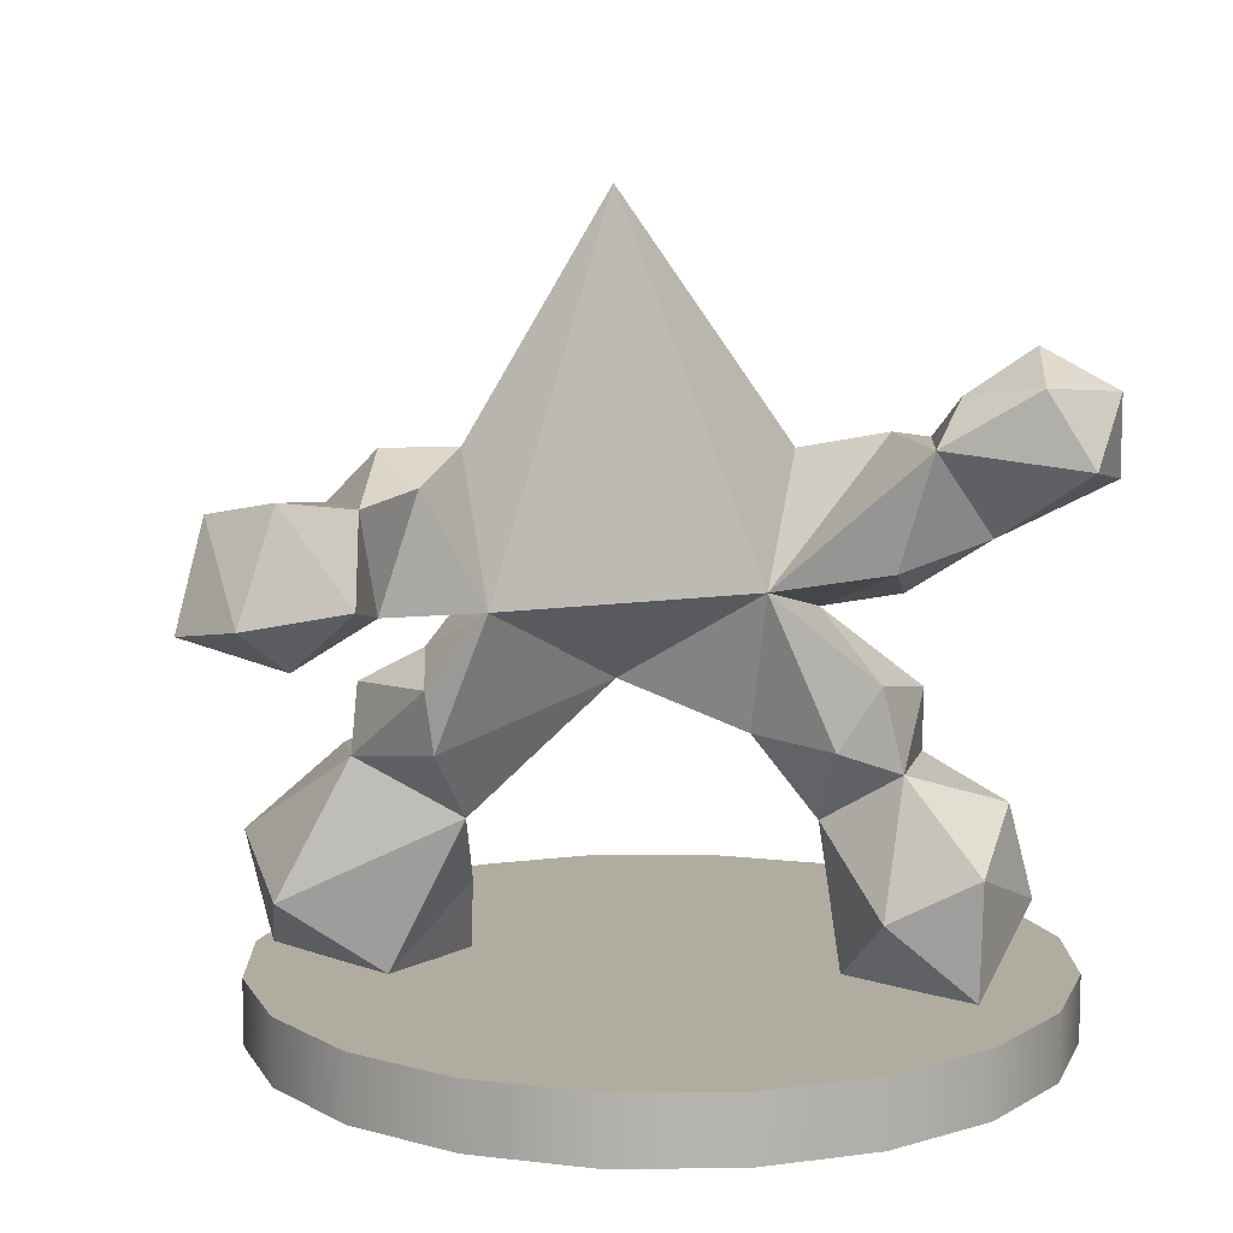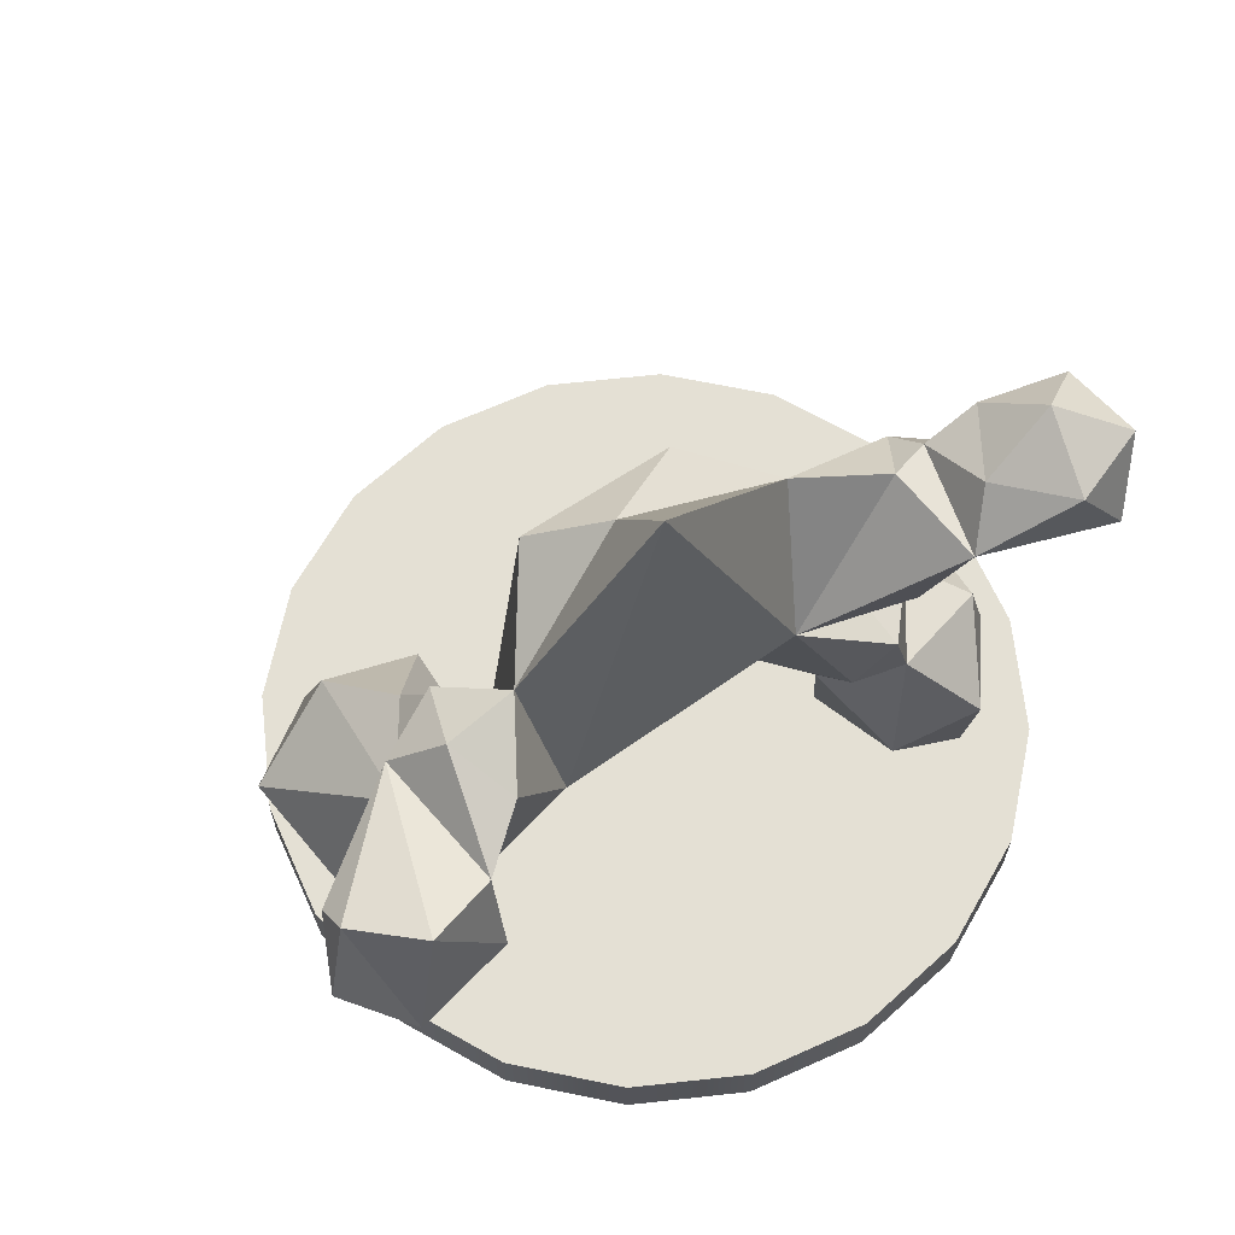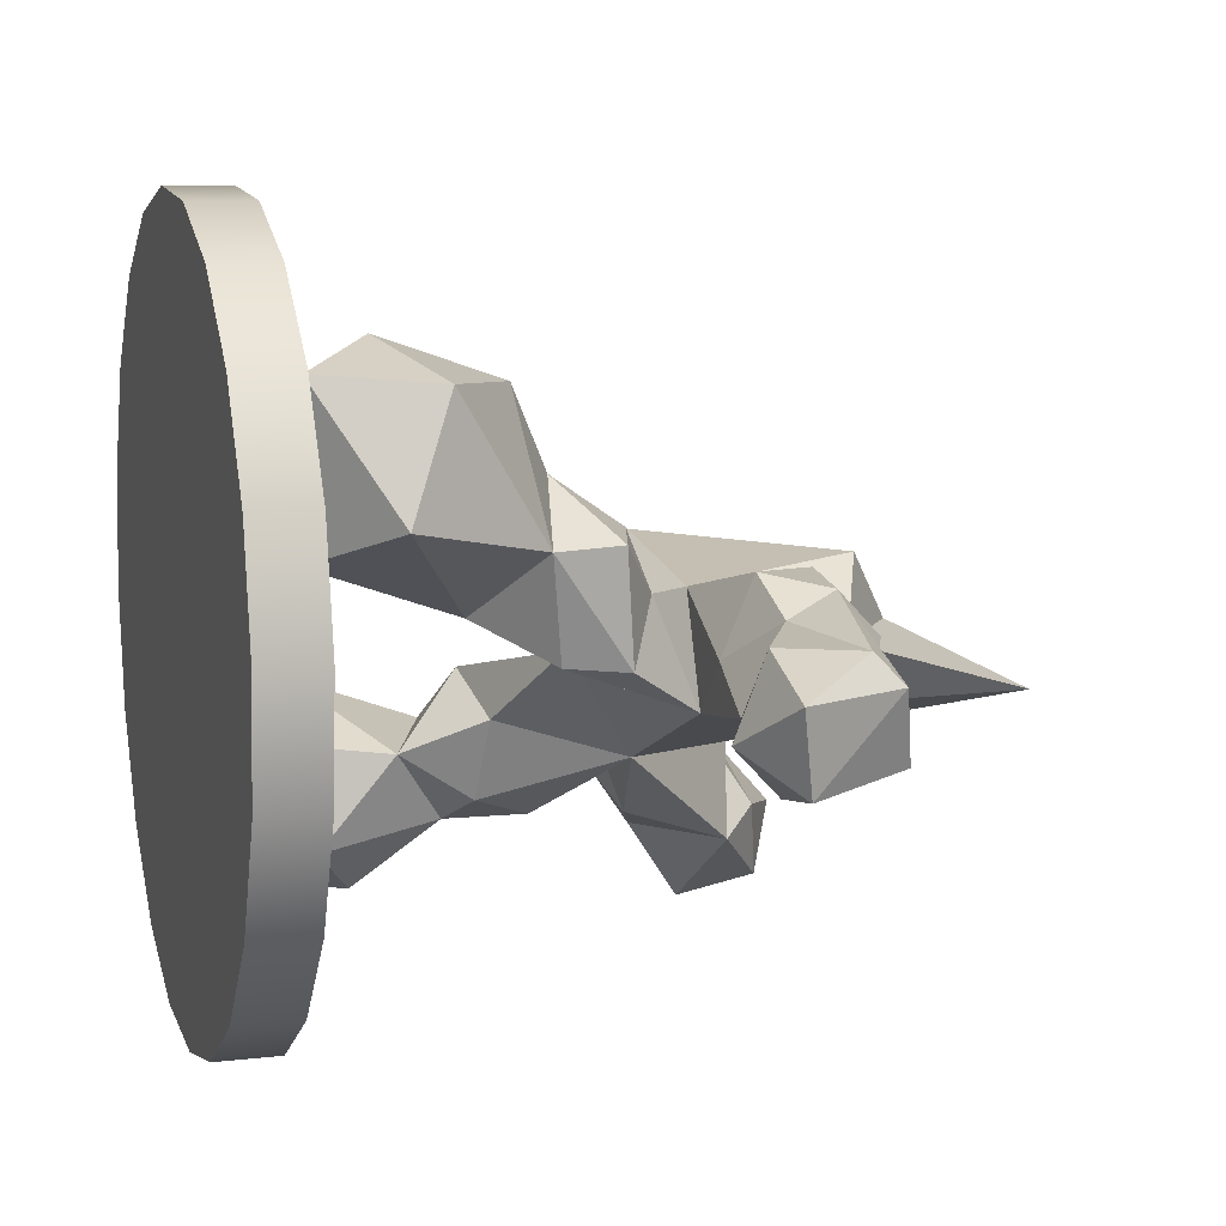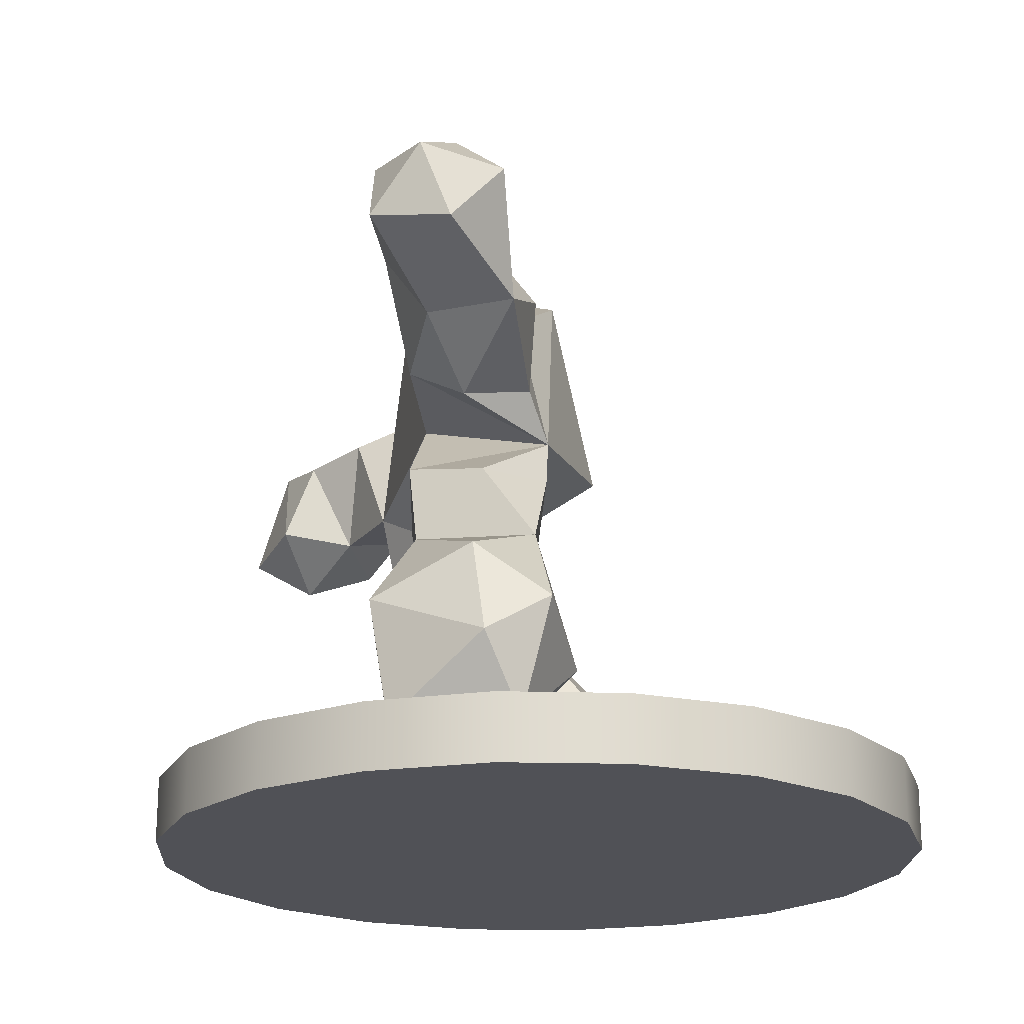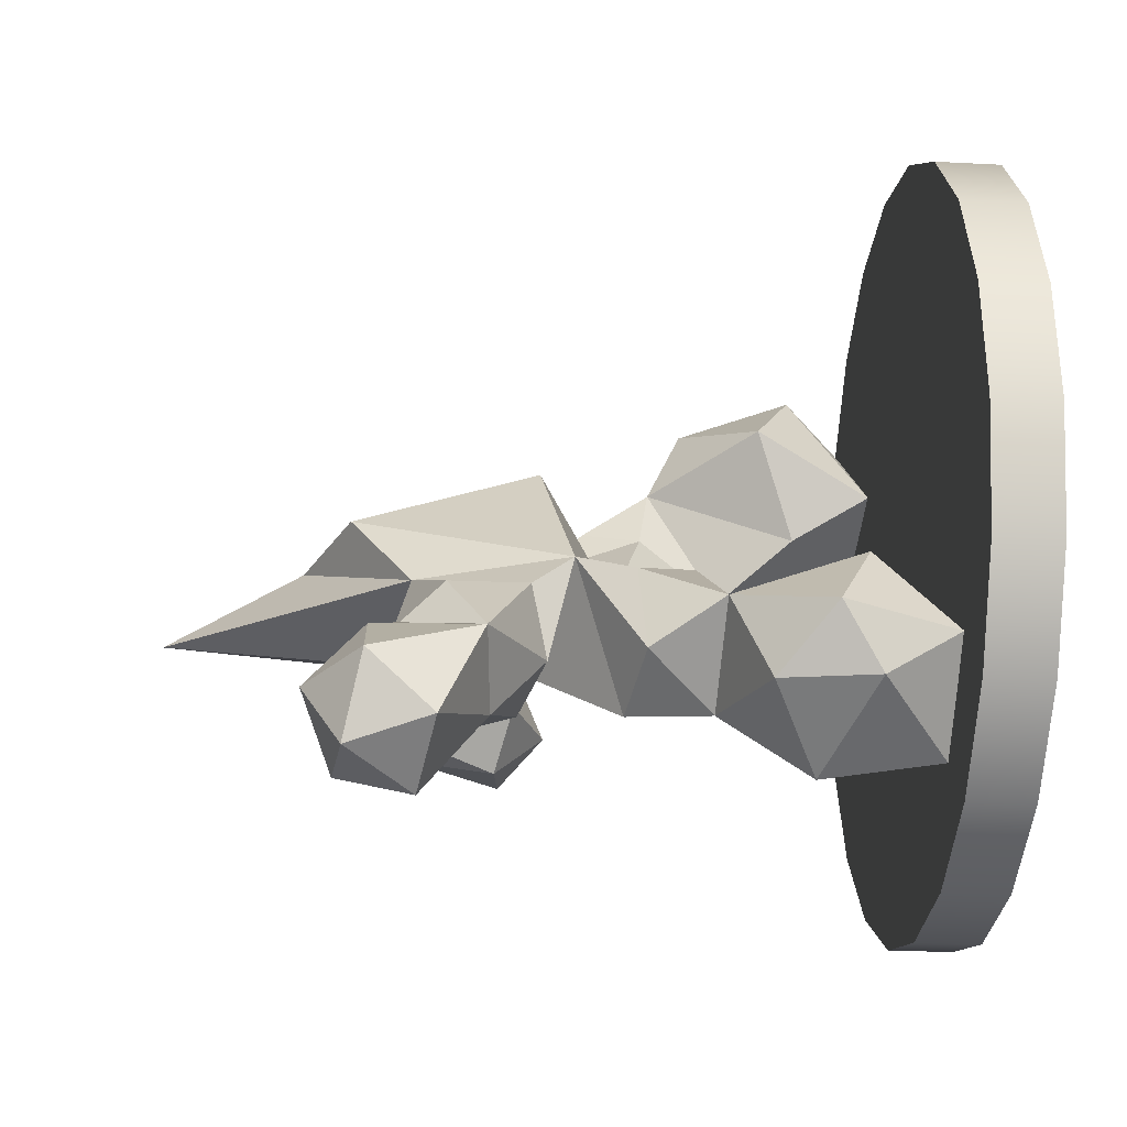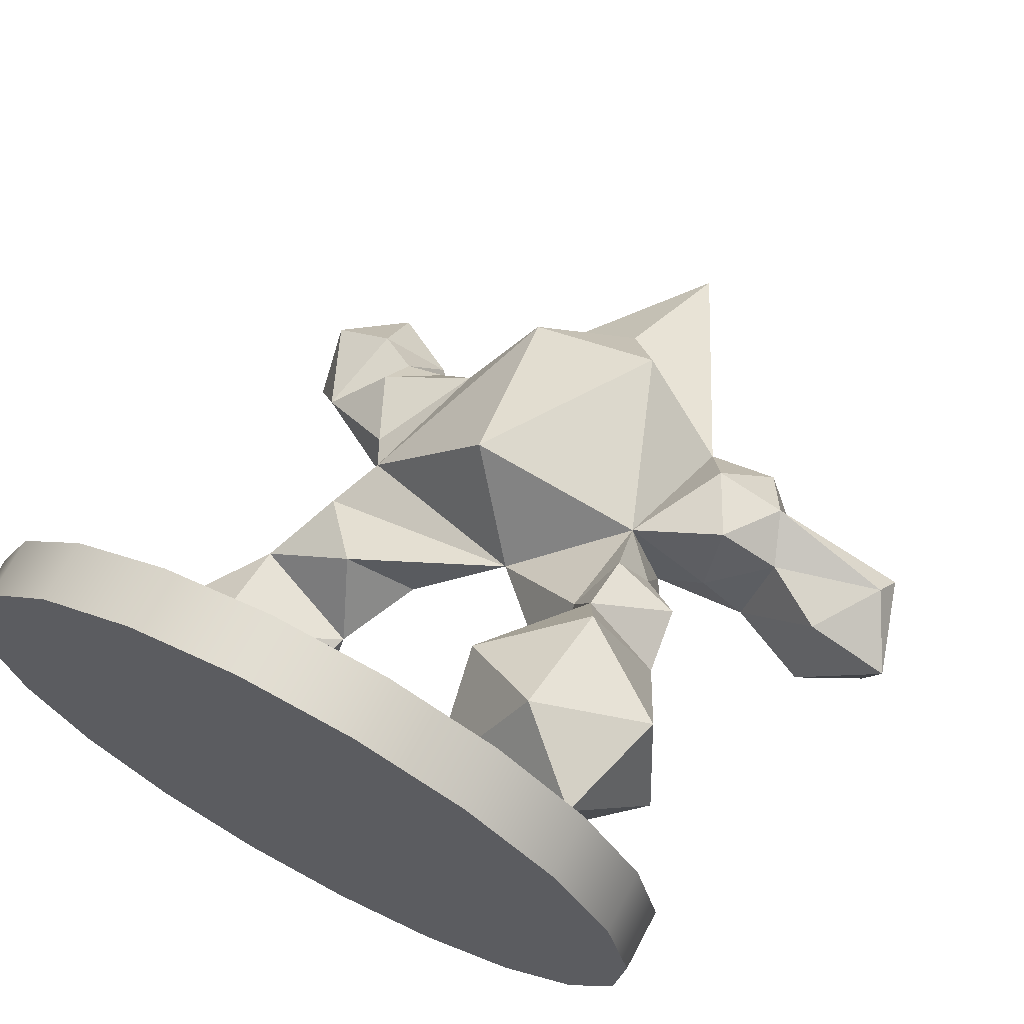
<metadata>
{"format":"obj","ext":"obj","renderer":"f3d","projection":"perspective","resolution":1024,"background":"white","views":[{"elev":9.9,"azim":148.4,"up":"+Y"},{"elev":66.2,"azim":125.0,"up":"+Y"},{"elev":9.0,"azim":73.1,"up":"+Z"},{"elev":-20.4,"azim":-123.5,"up":"+Y"},{"elev":-24.2,"azim":-95.0,"up":"+Z"},{"elev":68.3,"azim":27.9,"up":"+Z"}]}
</metadata>
<code>
g default
v -4.641 161.1 -46.18
v 31.51 270.9 -25.46
v -27.41 197.1 -26.03
v -39.09 150.9 -22.04
v 20.59 134.1 -8.975
v 67.01 158.2 -19.77
v 65.51 200.8 -2.836
v 21.53 228.9 -4.101
v -9.542 215.1 0.1424
v -1.96 158.1 21.65
v 55.7 157.9 13.08
v 34.28 214.6 17.51
v 47.4 72.32 25.57
v 59.27 95.51 7.741
v 59.53 118 45.27
v 35.76 84.21 59.02
v 40.86 48.02 38.85
v 75.06 48.52 25.46
v 104.9 70.65 36.81
v 84.56 112.5 27.85
v 65.56 106.3 70.37
v 62.51 69.84 83.19
v 87.32 47.78 75.05
v 97.1 83.83 72.49
v -78.47 71.04 -71.19
v -46.04 85.03 -90.1
v -70.32 99.69 -70.05
v -83.95 83.04 -51.56
v -75.25 48.02 -56.45
v -49.08 48.52 -85.11
v -24.76 71.67 -73.76
v -35.2 111.2 -67.96
v -61.15 110.2 -41.93
v -61.63 69.84 -27.39
v -34.88 47.78 -40.25
v -23.19 95.38 -45.07
v 52.37 121.6 25.76
v 75.38 117.3 -4.08
v 78.97 136 -5.574
v 68.51 144 13.55
v 59.34 139.6 30.31
v 81.84 133.3 28.62
v -18.77 117.4 -59.25
v -28.62 136.3 -66.64
v -51.64 131.8 -54.71
v -8.129 119.5 -33.3
v -47.9 134 -28.76
v -31.15 115.1 -21.37
v -56.52 175.8 -78.06
v -31.27 166.8 -68.63
v -34.62 201.3 -80.24
v -55.3 200.9 -51.13
v -75.6 177.8 -59.28
v -43.08 159.1 -56.21
v -42.48 203 -50.15
v -57.69 188.4 -39.14
v -46.24 163.9 -33.89
v 97.69 158.9 -15.6
v 86.97 192.8 -18.99
v 83.21 157.9 -2.727
v 102.7 169.2 10.39
v 107.9 189.4 -25.71
v 87.81 201.3 2.427
v 73.26 187.4 19.6
v 83.73 167.6 20.5
v 96.34 185.6 16.99
v -68.49 195.7 -105.8
v -57.11 218 -97.6
v -83.33 215.9 -97.59
v -89.48 191.3 -90.57
v -48.64 214.2 -72.98
v -71.06 227.3 -77.32
v -91.06 210.8 -72.97
v -69.63 209.7 -57.76
v 113.2 164.4 -33.74
v 143.8 161.3 -28.19
v 130.2 192.7 -23.98
v 124 147.2 -17.02
v 149.6 156.9 -2.891
v 139.9 187.7 -1.463
v 122.5 157.4 7.19
v 137 179.3 7.654
v 101.4 28.22 -64.11
v 76.66 28.22 -92.32
v 44.38 28.22 -111.5
v 7.753 28.22 -119.7
v -29.63 28.22 -116.3
v -64.11 28.22 -101.4
v -92.32 28.22 -76.66
v -111.5 28.22 -44.38
v -119.7 28.22 -7.753
v -116.3 28.22 29.63
v -101.4 28.22 64.11
v -76.66 28.22 92.32
v -44.38 28.22 111.5
v -7.753 28.22 119.7
v 29.63 28.22 116.3
v 64.11 28.22 101.4
v 92.32 28.22 76.66
v 111.5 28.22 44.38
v 119.7 28.22 7.753
v 116.3 28.22 -29.63
v 101.4 48.22 -64.11
v 76.66 48.22 -92.32
v 44.38 48.22 -111.5
v 7.753 48.22 -119.7
v -29.63 48.22 -116.3
v -64.11 48.22 -101.4
v -92.32 48.22 -76.66
v -111.5 48.22 -44.38
v -119.7 48.22 -7.753
v -116.3 48.22 29.63
v -101.4 48.22 64.11
v -76.66 48.22 92.32
v -44.38 48.22 111.5
v -7.753 48.22 119.7
v 29.63 48.22 116.3
v 64.11 48.22 101.4
v 92.32 48.22 76.66
v 111.5 48.22 44.38
v 119.7 48.22 7.753
v 116.3 48.22 -29.63
v 0 28.22 0
v 0 48.22 0
g rock_monster_mesh
f 1 3 2
f 1 6 5
f 1 2 6
f 2 3 8
f 3 4 9
f 4 5 10
f 6 2 7
f 2 8 7
f 3 9 8
f 4 10 9
f 5 11 10
f 7 8 12
f 8 9 12
f 9 10 12
f 10 11 12
f 11 7 12
f 13 15 14
f 13 16 15
f 13 17 16
f 13 18 17
f 13 14 18
f 15 16 21
f 16 17 22
f 17 18 23
f 18 14 19
f 14 20 19
f 15 21 20
f 16 22 21
f 17 23 22
f 18 19 23
f 19 20 24
f 20 21 24
f 21 22 24
f 22 23 24
f 23 19 24
f 25 27 26
f 25 28 27
f 25 29 28
f 25 30 29
f 25 26 30
f 26 27 32
f 27 28 33
f 28 29 34
f 29 30 35
f 30 26 31
f 26 32 31
f 27 33 32
f 28 34 33
f 29 35 34
f 30 31 35
f 31 32 36
f 33 34 36
f 34 35 36
f 35 31 36
f 5 37 11
f 5 14 37
f 5 38 14
f 5 6 38
f 6 11 40
f 11 37 41
f 37 14 15
f 14 38 20
f 38 6 39
f 6 40 39
f 11 41 40
f 37 15 41
f 38 39 20
f 39 40 42
f 40 41 42
f 41 15 42
f 15 20 42
f 20 39 42
f 32 44 43
f 32 45 44
f 32 33 45
f 32 43 36
f 43 44 1
f 44 45 4
f 45 33 47
f 33 36 48
f 36 43 46
f 43 1 46
f 44 4 1
f 45 47 4
f 33 48 47
f 36 46 48
f 46 1 5
f 4 47 5
f 47 48 5
f 48 46 5
f 49 51 50
f 49 54 53
f 49 50 54
f 50 51 1
f 51 52 55
f 52 53 56
f 53 54 57
f 54 50 4
f 50 1 4
f 51 55 1
f 52 56 55
f 53 57 56
f 54 4 57
f 1 55 3
f 55 56 3
f 56 57 3
f 57 4 3
f 6 59 58
f 6 7 59
f 6 60 11
f 6 58 60
f 58 59 62
f 59 7 63
f 7 11 64
f 11 60 65
f 60 58 61
f 59 63 62
f 7 64 63
f 11 65 64
f 60 61 65
f 62 63 66
f 63 64 66
f 64 65 66
f 65 61 66
f 67 51 49
f 67 68 51
f 67 69 68
f 67 70 69
f 67 49 70
f 51 68 71
f 68 69 72
f 69 70 73
f 70 49 53
f 51 71 52
f 68 72 71
f 69 73 72
f 70 53 73
f 53 52 74
f 52 71 74
f 71 72 74
f 72 73 74
f 73 53 74
f 75 77 76
f 75 62 77
f 75 58 62
f 75 78 58
f 75 76 78
f 76 77 80
f 77 62 66
f 58 78 81
f 78 76 79
f 76 80 79
f 77 66 80
f 58 81 61
f 78 79 81
f 79 80 82
f 80 66 82
f 66 61 82
f 61 81 82
f 81 79 82
f 83 84 104 103
f 84 85 105 104
f 85 86 106 105
f 86 87 107 106
f 87 88 108 107
f 88 89 109 108
f 89 90 110 109
f 90 91 111 110
f 91 92 112 111
f 92 93 113 112
f 93 94 114 113
f 94 95 115 114
f 95 96 116 115
f 96 97 117 116
f 97 98 118 117
f 98 99 119 118
f 99 100 120 119
f 100 101 121 120
f 101 102 122 121
f 102 83 103 122
f 84 83 123
f 85 84 123
f 86 85 123
f 87 86 123
f 88 87 123
f 89 88 123
f 90 89 123
f 91 90 123
f 92 91 123
f 93 92 123
f 94 93 123
f 95 94 123
f 96 95 123
f 97 96 123
f 98 97 123
f 99 98 123
f 100 99 123
f 101 100 123
f 102 101 123
f 83 102 123
f 103 104 124
f 104 105 124
f 105 106 124
f 106 107 124
f 107 108 124
f 108 109 124
f 109 110 124
f 110 111 124
f 111 112 124
f 112 113 124
f 113 114 124
f 114 115 124
f 115 116 124
f 116 117 124
f 117 118 124
f 118 119 124
f 119 120 124
f 120 121 124
f 121 122 124
f 122 103 124

</code>
